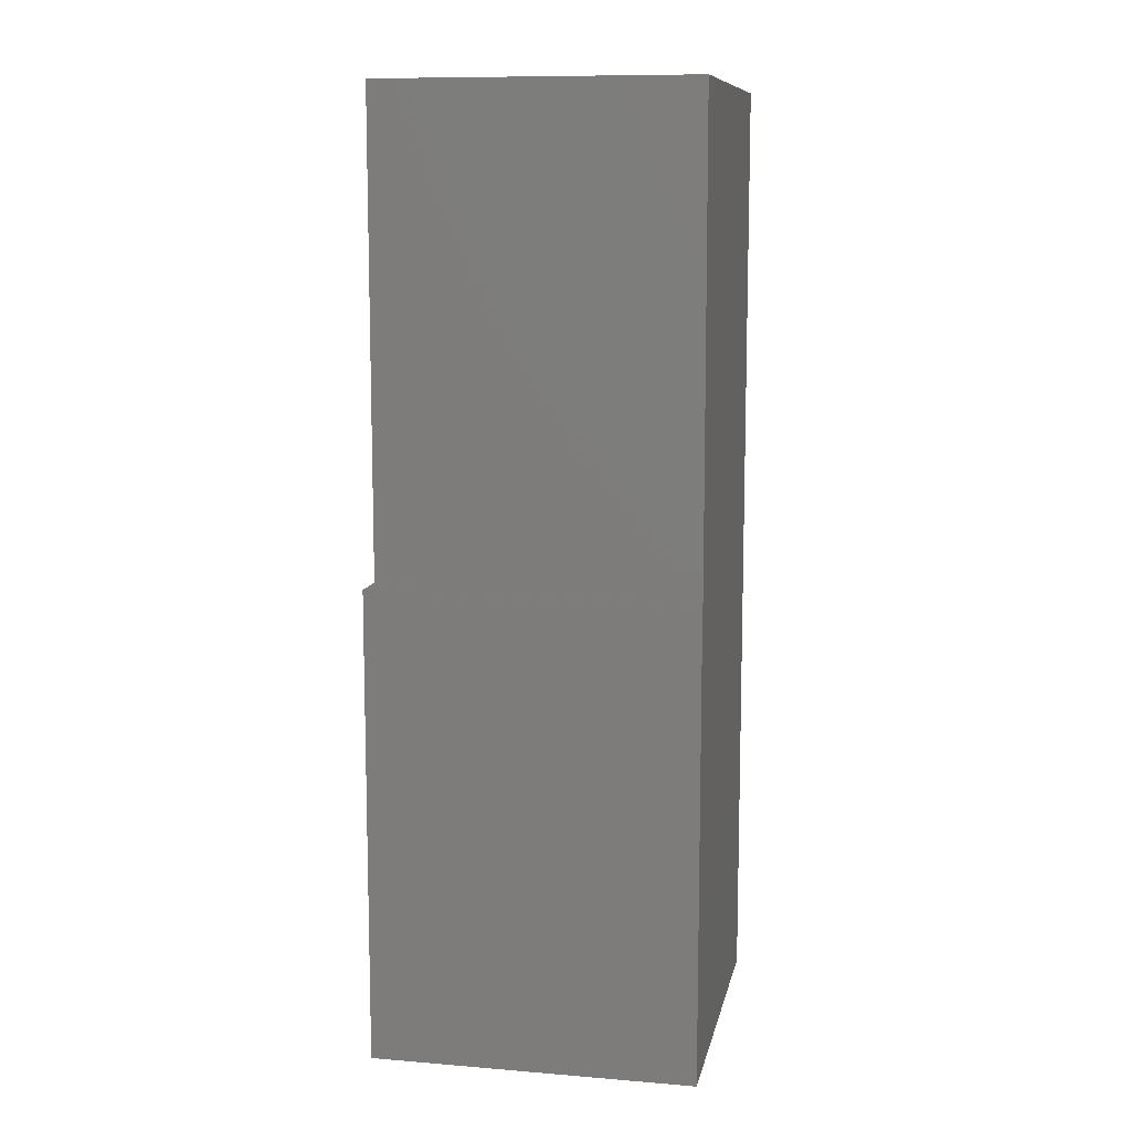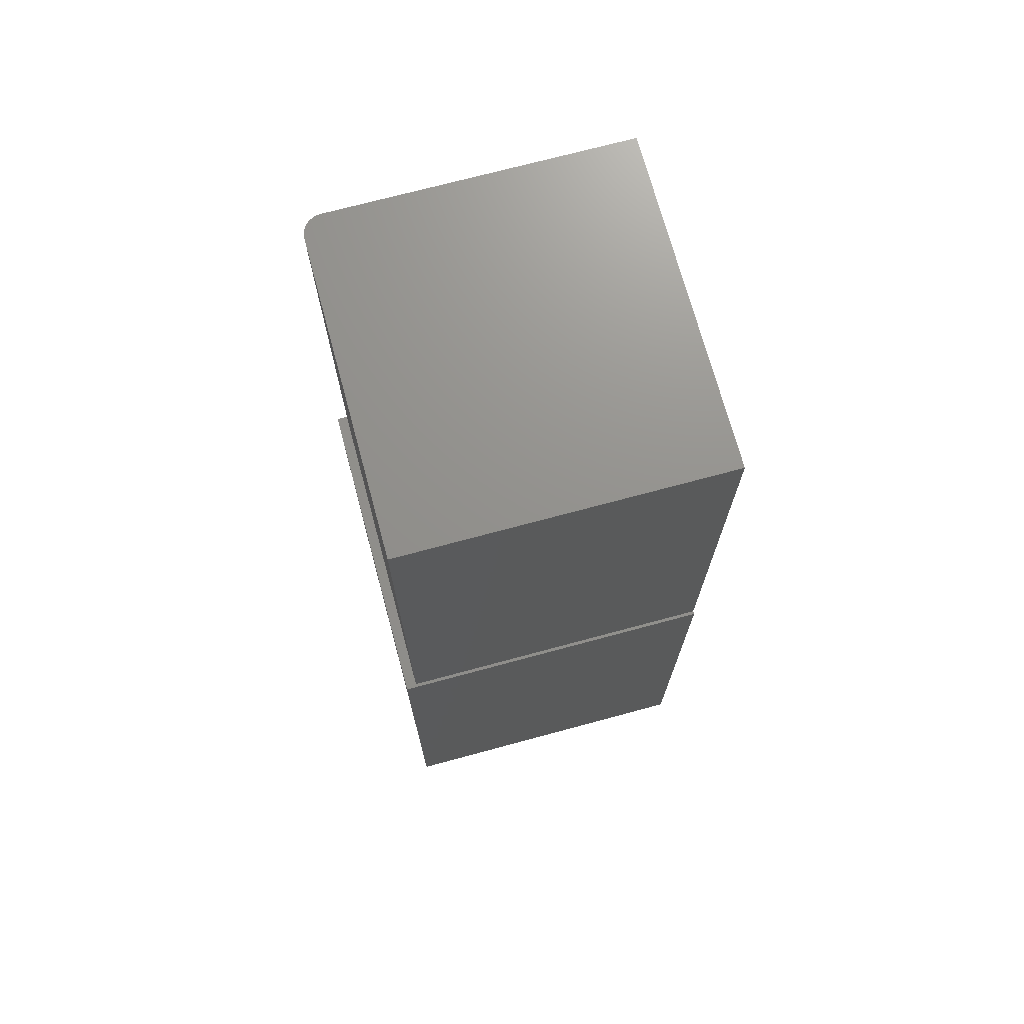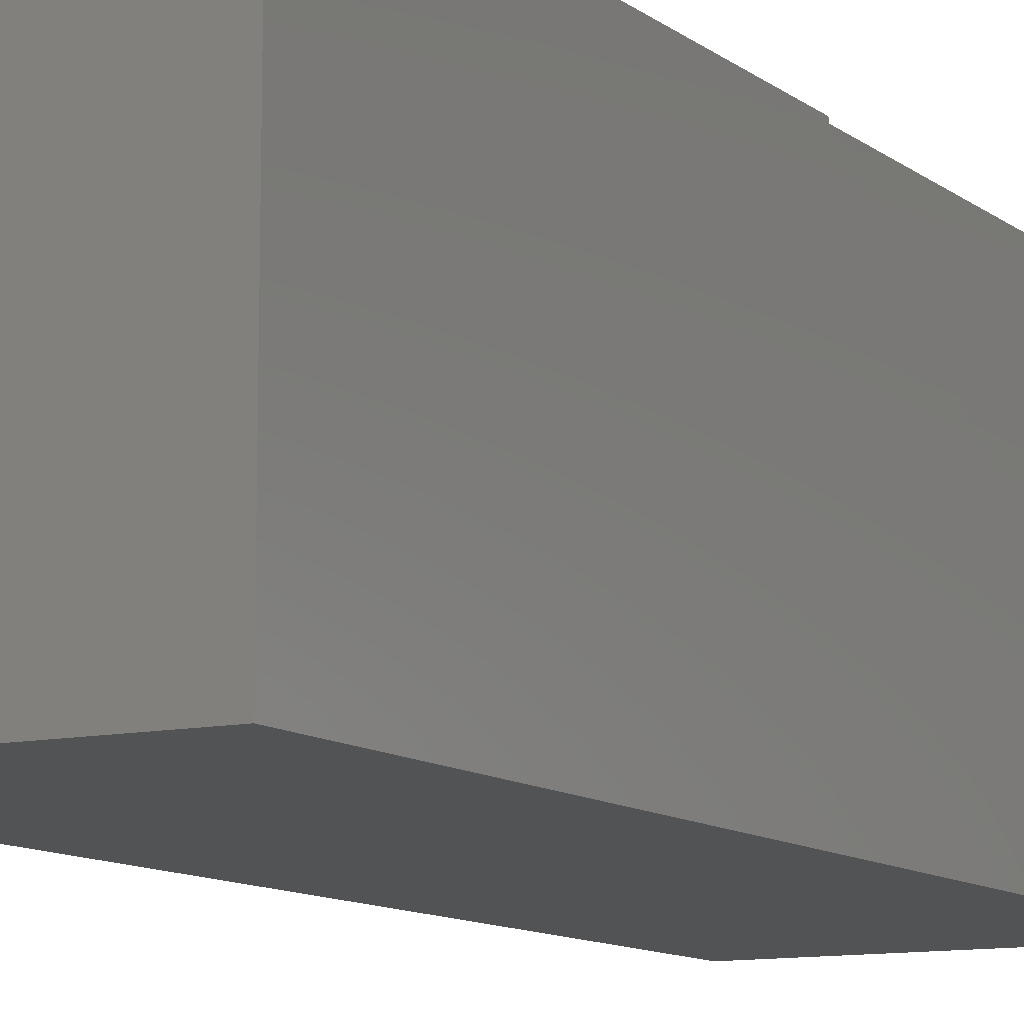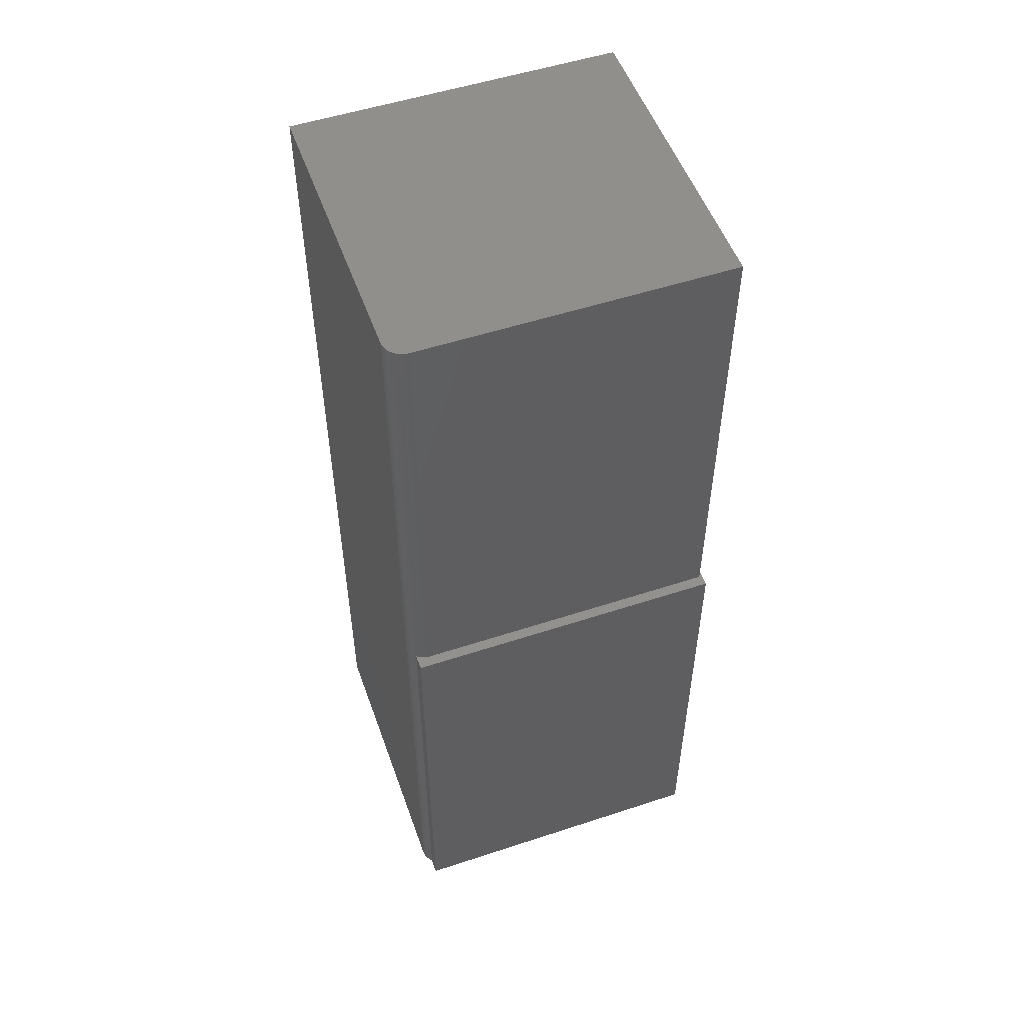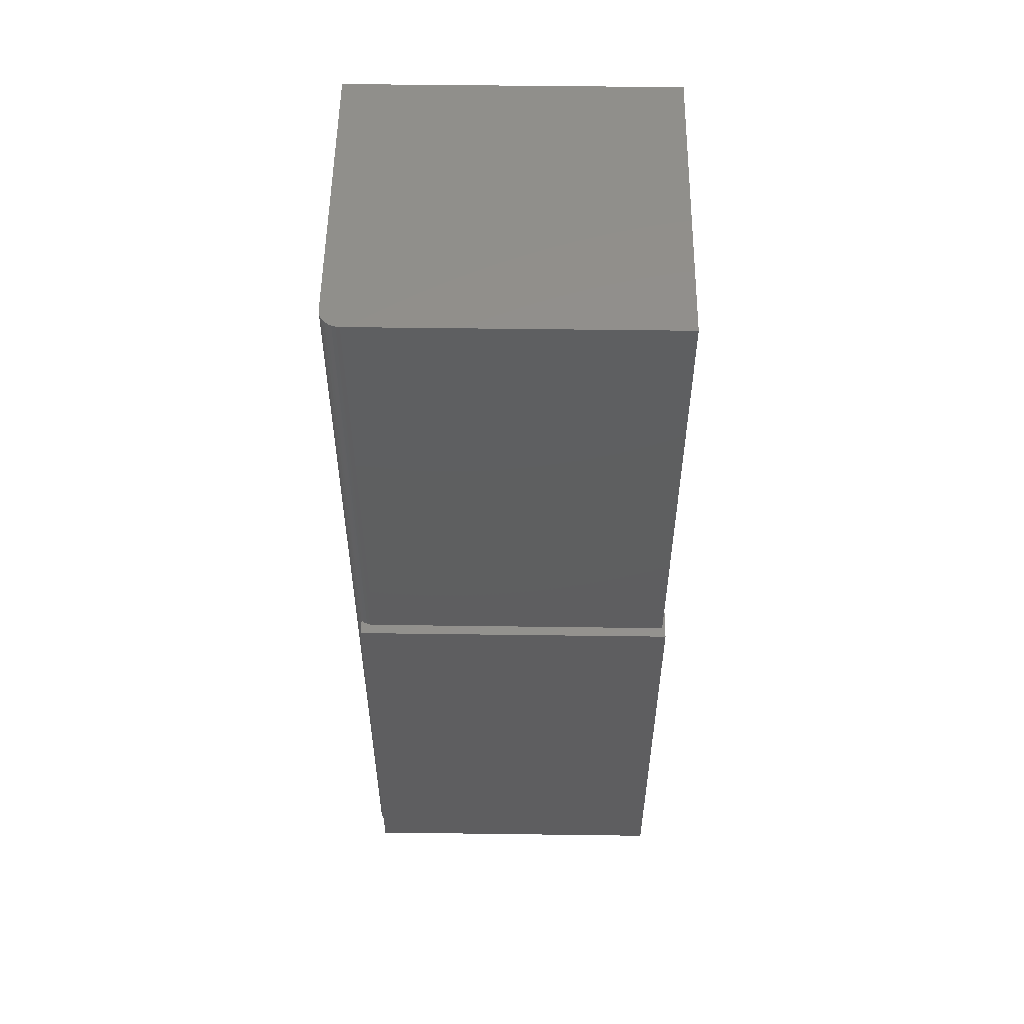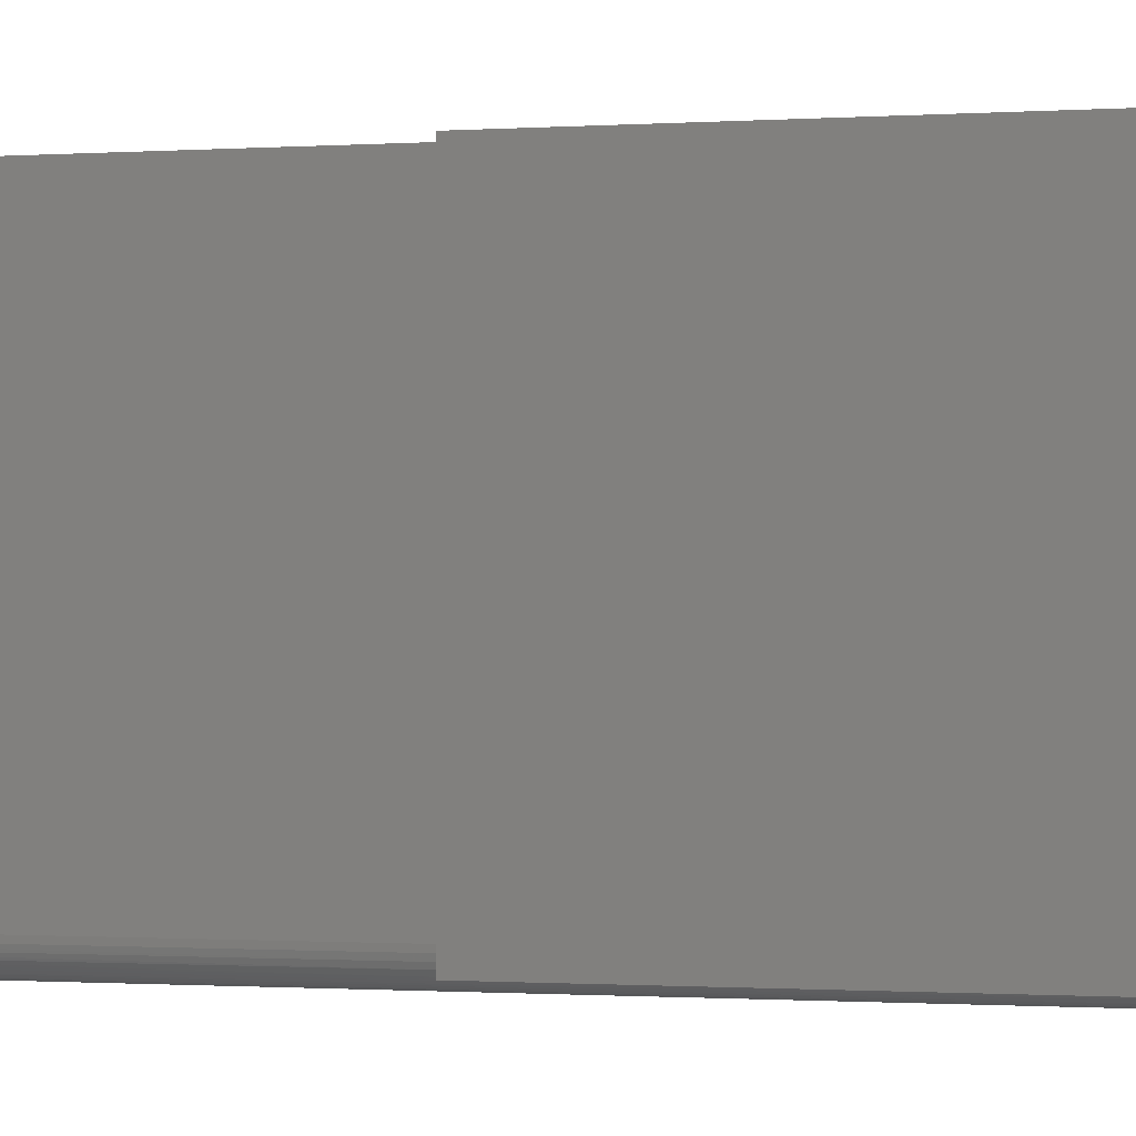
<metadata>
{"format":"stl","ext":"stl","renderer":"f3d","projection":"perspective","resolution":1024,"background":"white","views":[{"elev":10.3,"azim":-168.4,"up":"+Z"},{"elev":71.9,"azim":164.9,"up":"+Z"},{"elev":-10.6,"azim":-150.9,"up":"+Y"},{"elev":52.6,"azim":70.5,"up":"+Z"},{"elev":53.7,"azim":90.8,"up":"+Z"},{"elev":-0.6,"azim":108.1,"up":"+Y"}]}
</metadata>
<code>
# stl→obj: 49 verts, 90 faces
v 0.1328 0.1328 0.375
v -0.125 0.1328 0.375
v -0.125 0.1303 0.375
v 0.1243 0.1303 0.375
v 0.1243 -0.1146 0.375
v 0.1328 -0.125 0.375
v 0.1241 -0.1175 0.375
v 0.1233 -0.1202 0.375
v 0.1221 -0.1227 0.375
v 0.1204 -0.125 0.375
v 0.09309 -0.09375 0.03125
v 0.09309 -0.09375 0.375
v 0.1016 -0.09375 0.03125
v 0.1016 -0.09375 0.375
v 0.1016 0.1016 0.03125
v 0.1016 0.1016 0.375
v -0.09309 0.09901 0.375
v 0.09309 0.09901 0.375
v -0.09309 0.1016 0.03125
v -0.09309 -0.09901 0.03125
v 0.09309 -0.09901 0.03125
v -0.09309 -0.09901 0.7188
v -0.09309 0.09901 0.7188
v 0.09309 -0.09901 0.7188
v 0.09309 0.09901 0.7188
v -0.1243 -0.1303 0
v 0.1163 -0.1283 0
v 0.1087 -0.1303 0
v 0.1113 -0.13 0
v -0.125 0.1303 0
v 0.1328 0.1328 0
v 0.1204 -0.125 0
v 0.1328 -0.125 0
v -0.125 0.1328 0
v 0.1185 -0.1268 0
v 0.1139 -0.1294 0
v -0.1243 -0.125 0
v -0.1243 0.1303 0.75
v -0.1243 -0.1303 0.75
v 0.1087 -0.1303 0.75
v 0.1243 0.1303 0.75
v 0.1243 -0.1146 0.75
v 0.1198 -0.1257 0.75
v 0.1174 -0.1276 0.75
v 0.1147 -0.1291 0.75
v 0.124 -0.1177 0.75
v 0.1232 -0.1206 0.75
v 0.1217 -0.1233 0.75
v 0.1118 -0.13 0.75
f 1 2 3
f 1 3 4
f 1 4 5
f 6 1 5
f 6 5 7
f 6 7 8
f 6 8 9
f 6 9 10
f 11 12 13
f 13 12 14
f 13 14 15
f 15 14 16
f 17 16 18
f 16 12 18
f 14 12 16
f 15 16 19
f 19 16 17
f 15 11 13
f 15 19 11
f 20 11 19
f 20 21 11
f 22 23 24
f 24 23 25
f 18 25 17
f 17 25 23
f 12 11 21
f 21 24 12
f 12 24 25
f 12 25 18
f 20 22 21
f 21 22 24
f 19 17 20
f 20 17 23
f 20 23 22
f 26 27 28
f 27 29 28
f 30 31 32
f 31 33 32
f 34 31 30
f 35 27 32
f 36 29 27
f 37 30 32
f 37 32 27
f 37 27 26
f 37 3 30
f 38 3 39
f 39 3 37
f 39 37 26
f 26 28 39
f 39 28 40
f 32 33 10
f 10 33 6
f 34 30 2
f 2 30 3
f 4 3 41
f 41 3 38
f 5 4 42
f 42 4 41
f 10 35 32
f 43 44 35
f 35 44 27
f 27 44 45
f 5 42 7
f 7 42 46
f 7 46 8
f 8 46 47
f 8 47 9
f 9 47 48
f 9 48 10
f 10 48 43
f 10 43 35
f 40 28 49
f 49 28 29
f 49 29 45
f 45 29 36
f 45 36 27
f 31 34 1
f 1 34 2
f 33 31 6
f 6 31 1
f 40 49 45
f 38 39 47
f 38 47 46
f 38 46 42
f 38 42 41
f 39 40 45
f 39 45 44
f 39 44 43
f 39 43 48
f 39 48 47

</code>
